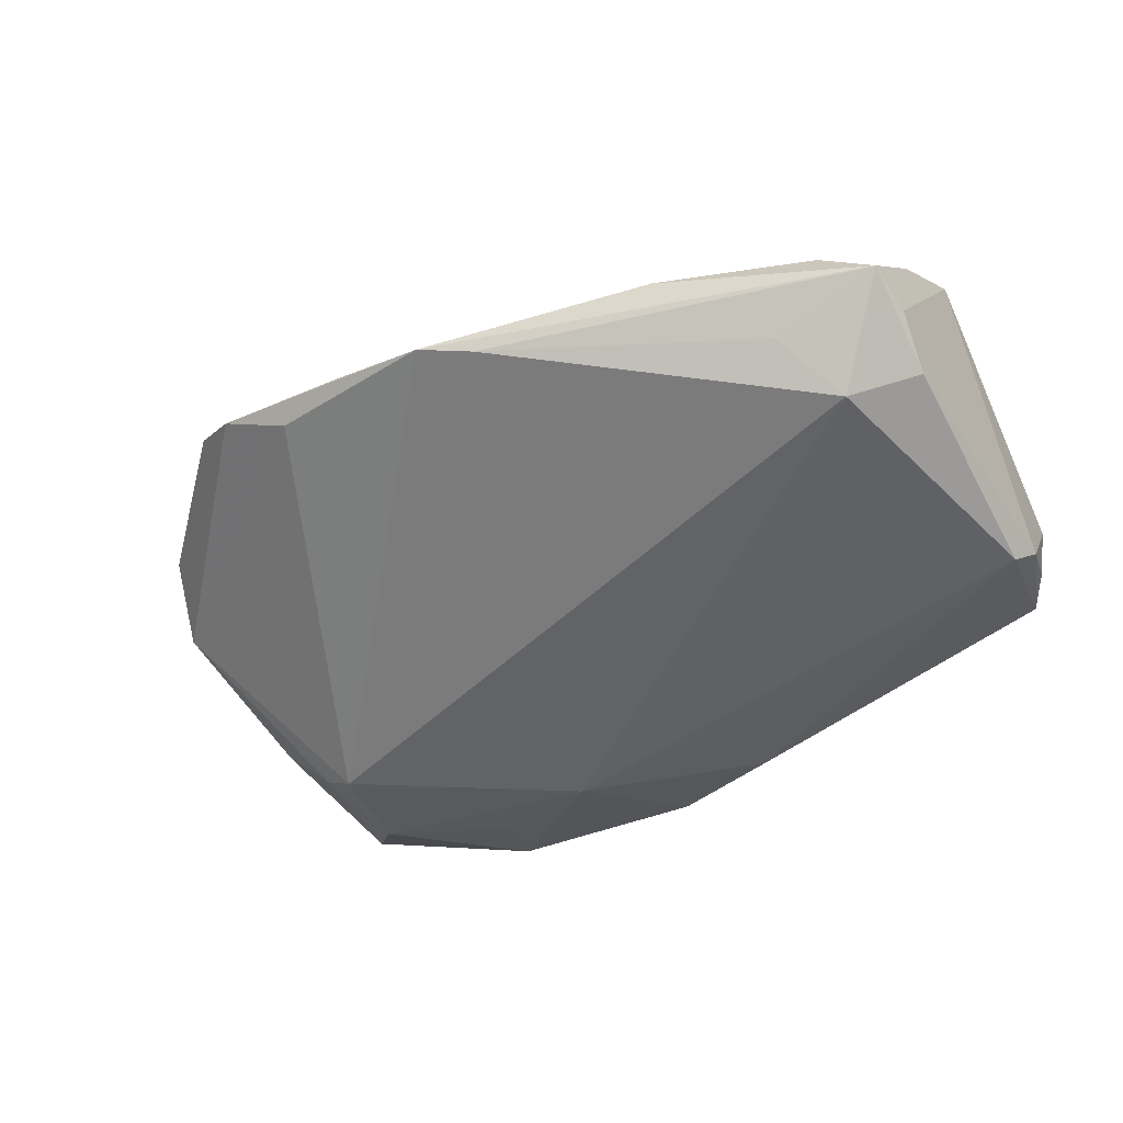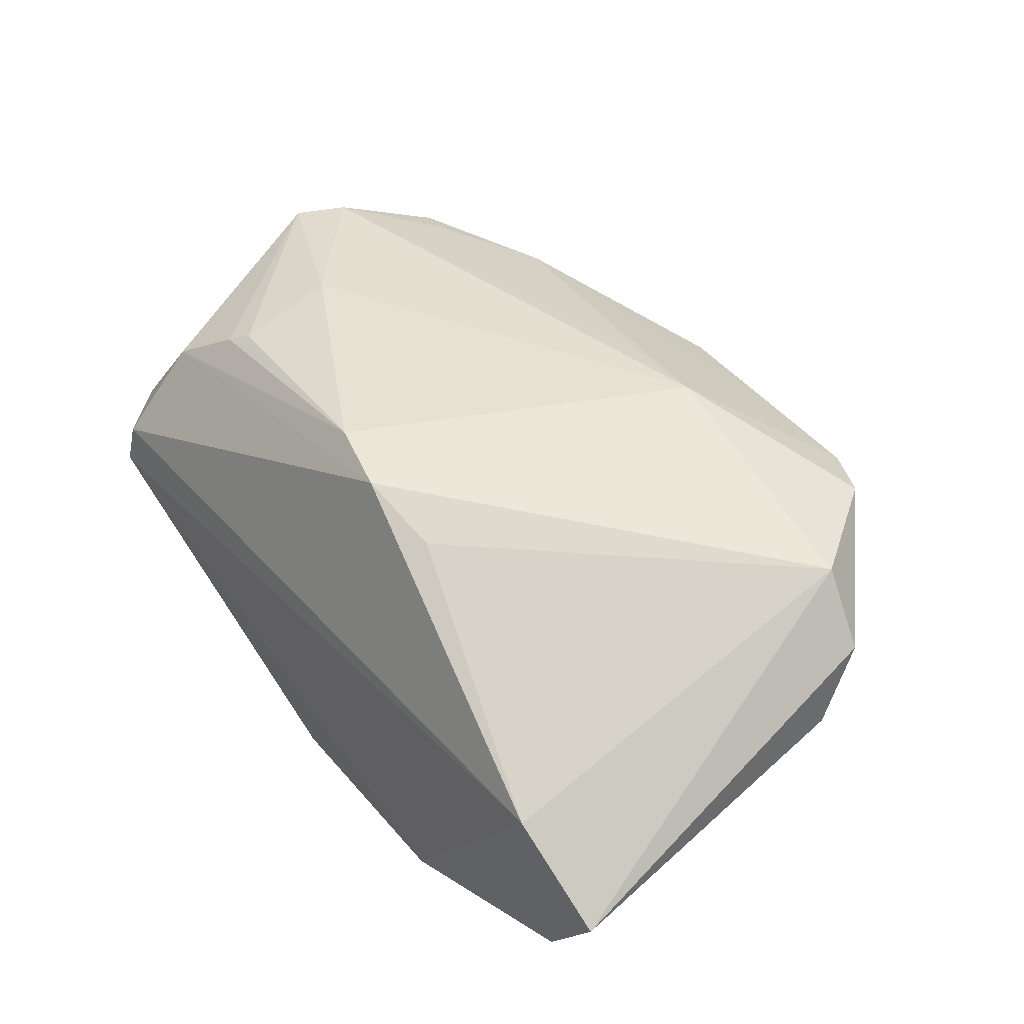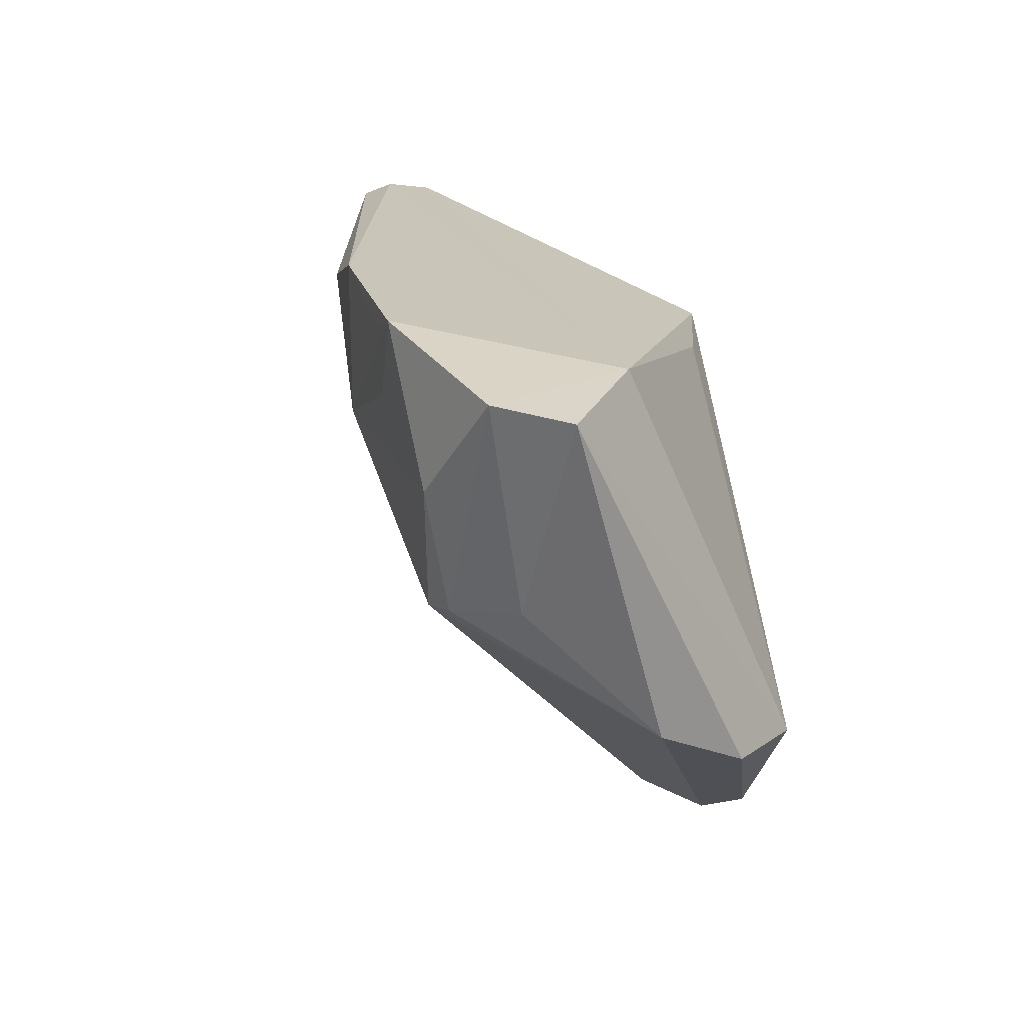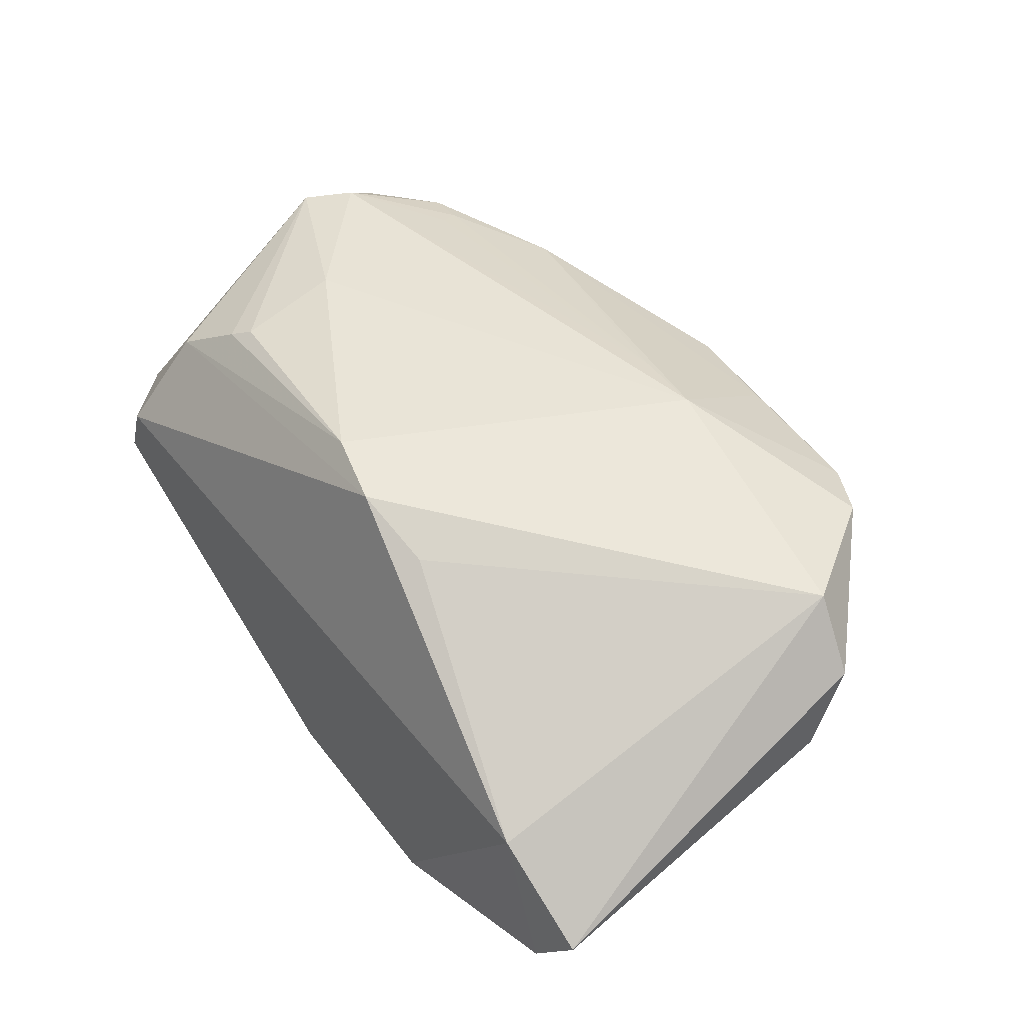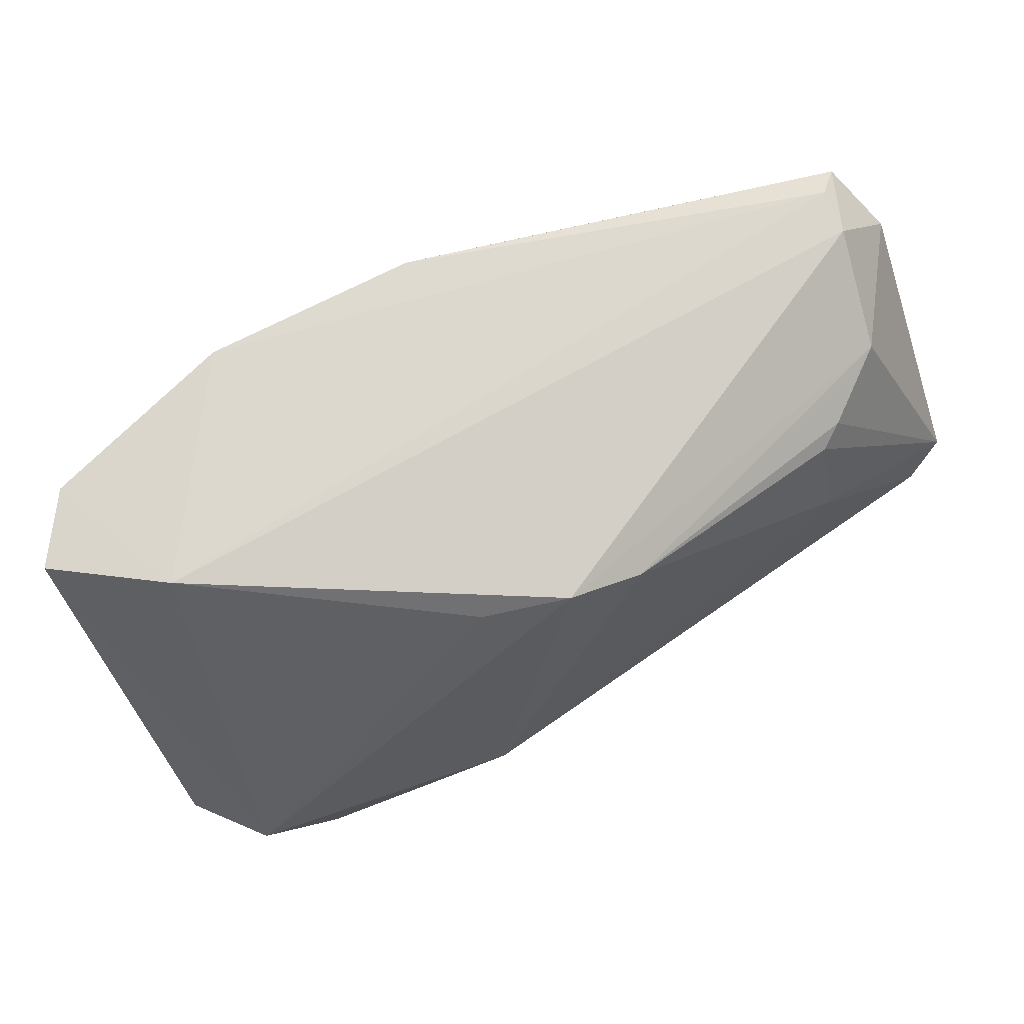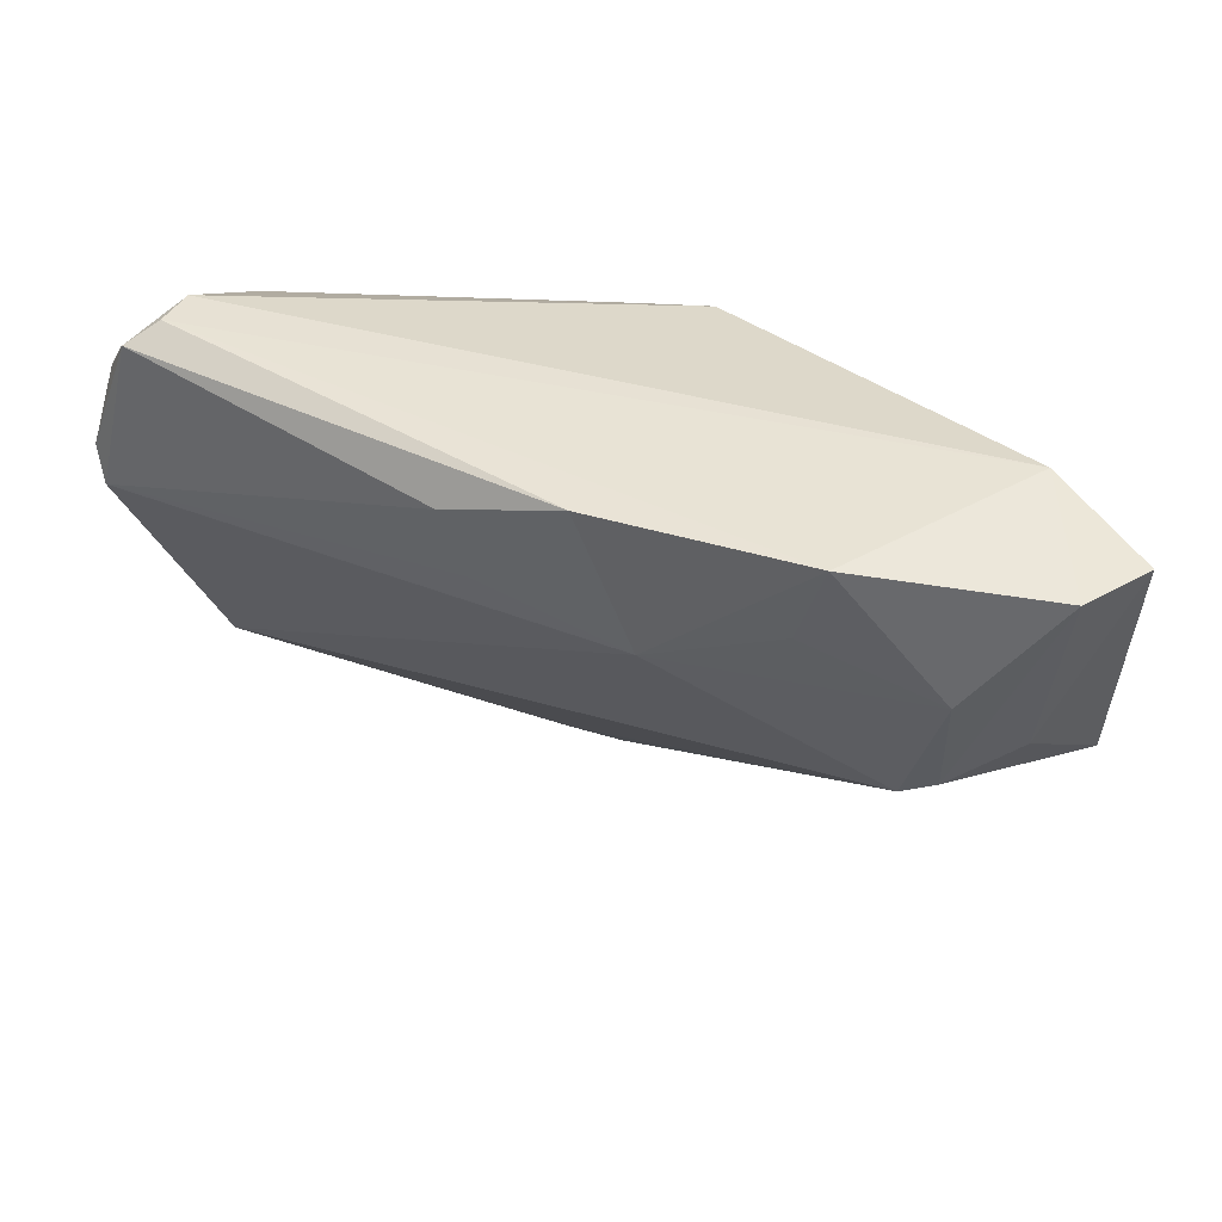
<metadata>
{"format":"obj","ext":"obj","renderer":"f3d","projection":"perspective","resolution":1024,"background":"white","views":[{"elev":-26.6,"azim":30.8,"up":"+Z"},{"elev":39.6,"azim":-127.8,"up":"+Z"},{"elev":21.3,"azim":-108.5,"up":"+Y"},{"elev":43.5,"azim":-126.0,"up":"+Z"},{"elev":67.3,"azim":-32.6,"up":"+Y"},{"elev":46.0,"azim":-165.9,"up":"+Y"}]}
</metadata>
<code>
v -0.03012 -0.02862 0.01401
v -0.03733 -0.02418 0.0159
v -0.01513 0.02438 0.01749
v 0.04462 -0.01552 0.00158
v 0.03734 -0.01533 0.0195
v 0.05101 -0.01124 0.01823
v -0.04761 0.03108 -0.01834
v -0.007966 0.01837 -0.02224
v 0.03175 0.007628 0.02253
v 0.04355 -0.01851 0.01773
v -0.01558 -0.01554 0.02253
v -0.03375 0.00429 -0.02082
v -0.006374 -0.01666 0.02169
v -0.05348 0.03022 -0.01127
v -0.02545 0.03402 -0.02245
v 0.05104 0.02631 -0.003532
v 0.03889 -0.02055 0.008045
v -0.05231 -0.005981 -0.0009239
v 0.05053 -0.01921 0.01414
v -0.001223 0.03402 -0.02059
v -0.02266 0.02474 -0.02253
v 0.04512 0.03288 -0.002856
v 0.007712 -0.03192 0.01025
v 0.02642 -0.02498 0.0168
v 0.001378 -0.03402 0.0114
v -0.03783 0.01895 -0.02231
v 0.05214 0.02485 0.001007
v 0.05214 0.01325 -0.007422
v -0.02033 -0.02949 0.01032
v -0.04268 0.03169 -0.001668
v 0.0121 0.02943 -0.01882
v 0.04843 0.03102 -0.005506
v 0.009461 0.02091 -0.01852
v 0.03349 0.02141 0.01863
v 0.04146 0.02446 0.01361
v 0.05348 0.01691 -0.005494
v 0.05192 -0.00157 0.02078
v -0.01216 -0.03105 0.01325
v -0.01989 0.03217 -0.02218
v 0.04832 -0.006888 0.0215
v -0.03757 0.005041 -0.01963
v -0.05224 -0.01013 0.008482
v 0.05151 -0.01457 0.01068
v -0.04668 -0.01067 0.01651
v -0.005837 0.02566 0.02131
v 0.03077 0.02 0.02012
v 0.05154 -0.01018 0.005041
v -0.04542 0.007178 -0.01414
v 0.00289 0.02346 0.02253
v 0.04426 0.03218 0.002259
v 0.03861 -0.0178 0.01863
f 14 44 30
f 27 35 37
f 18 14 48
f 6 19 37
f 6 10 19
f 3 44 45
f 45 30 3
f 3 30 44
f 45 35 50
f 50 30 45
f 35 27 50
f 18 1 42
f 42 14 18
f 42 44 14
f 29 1 18
f 25 1 29
f 45 44 11
f 46 9 37
f 28 8 33
f 26 8 12
f 25 29 12
f 12 29 18
f 7 48 14
f 14 30 7
f 37 19 43
f 19 47 43
f 44 42 2
f 2 42 1
f 2 11 44
f 1 11 2
f 25 19 24
f 19 10 24
f 38 1 25
f 38 11 1
f 25 24 38
f 38 24 11
f 40 6 37
f 10 6 40
f 37 9 40
f 9 11 40
f 45 11 49
f 49 11 9
f 9 46 49
f 49 35 45
f 26 12 41
f 41 7 26
f 48 7 41
f 18 48 41
f 41 12 18
f 4 8 28
f 4 12 8
f 28 47 4
f 19 17 4
f 4 47 19
f 21 8 26
f 15 7 30
f 26 7 15
f 15 21 26
f 15 39 8
f 8 21 15
f 36 16 27
f 36 27 37
f 37 43 36
f 36 47 28
f 36 43 47
f 51 24 10
f 10 40 51
f 35 49 34
f 34 49 46
f 37 35 34
f 34 46 37
f 25 12 23
f 12 4 23
f 23 4 17
f 23 19 25
f 23 17 19
f 30 50 22
f 22 15 30
f 13 40 11
f 11 24 13
f 24 51 13
f 28 33 31
f 31 33 8
f 5 51 40
f 40 13 5
f 5 13 51
f 27 16 32
f 28 31 32
f 32 50 27
f 32 22 50
f 32 36 28
f 16 36 32
f 20 32 31
f 39 15 20
f 15 22 20
f 22 32 20
f 8 39 20
f 20 31 8

</code>
